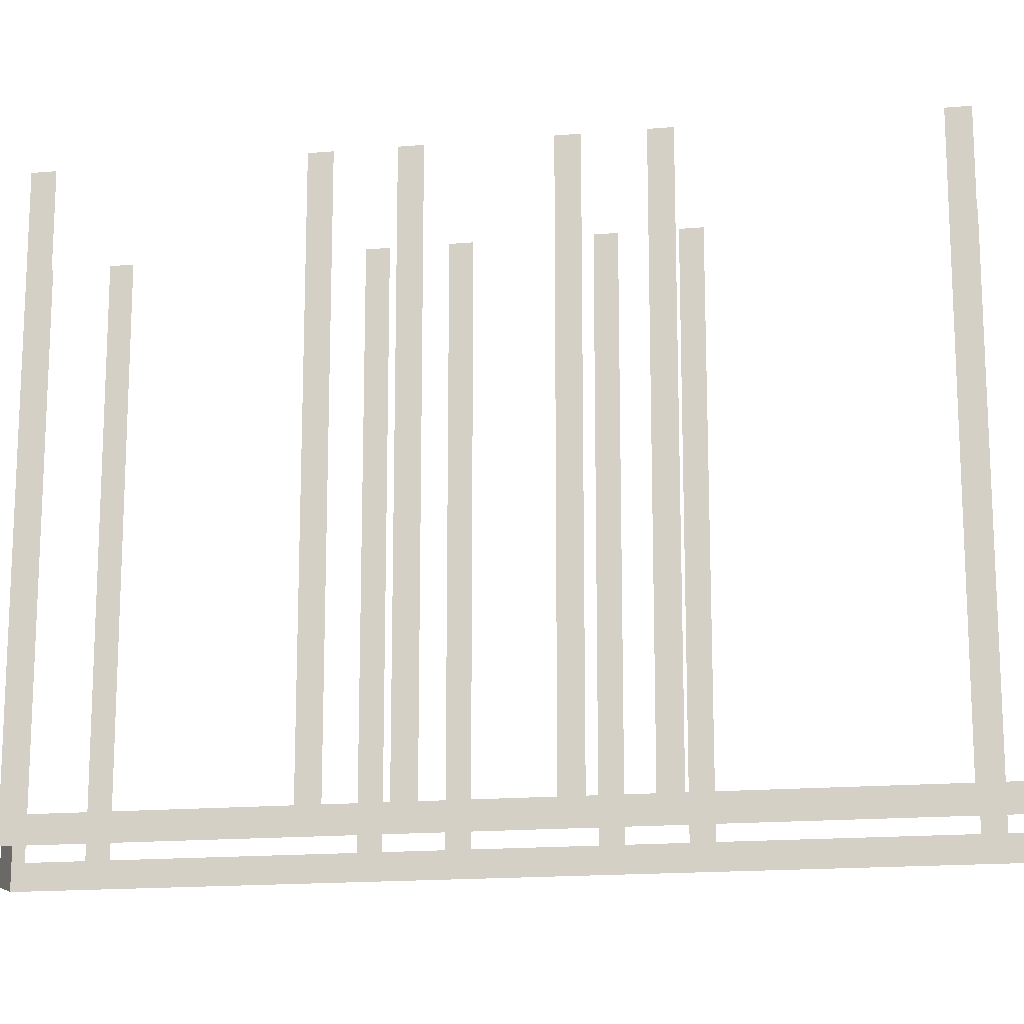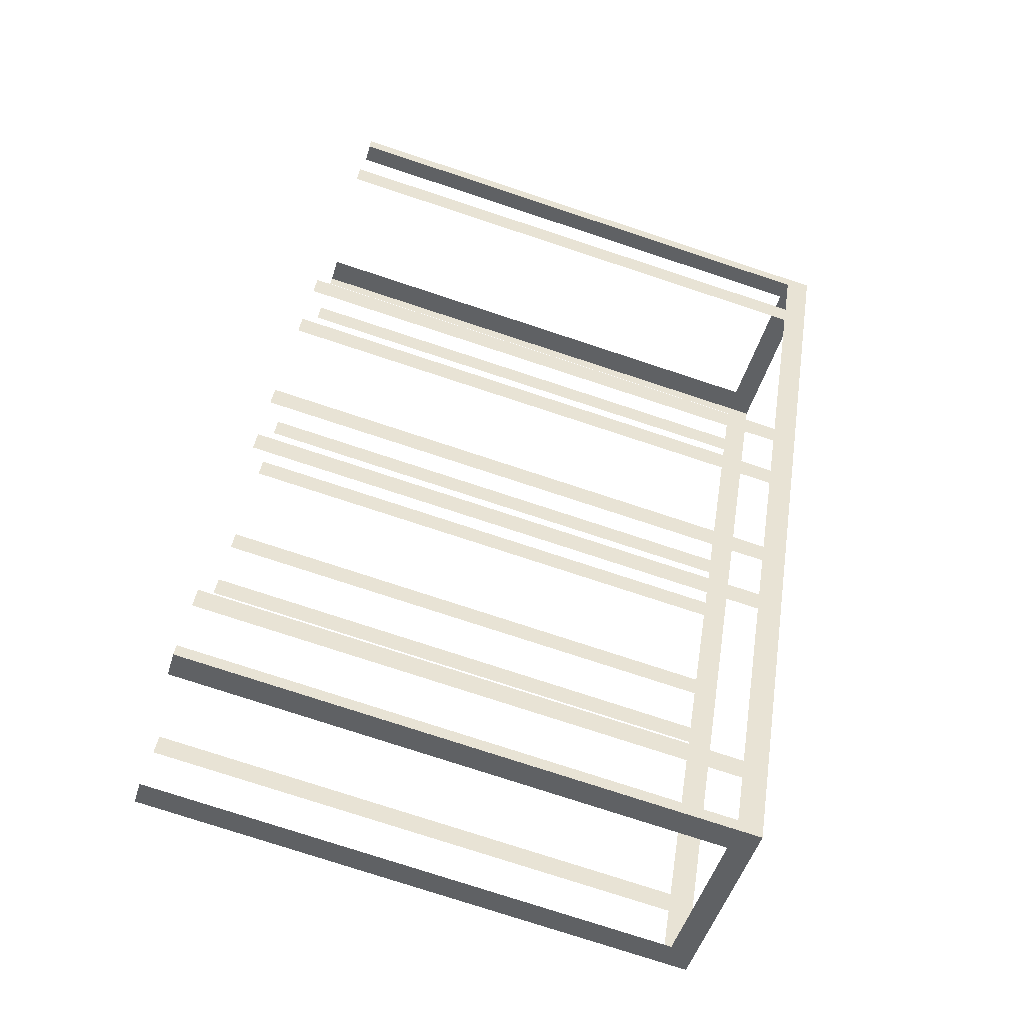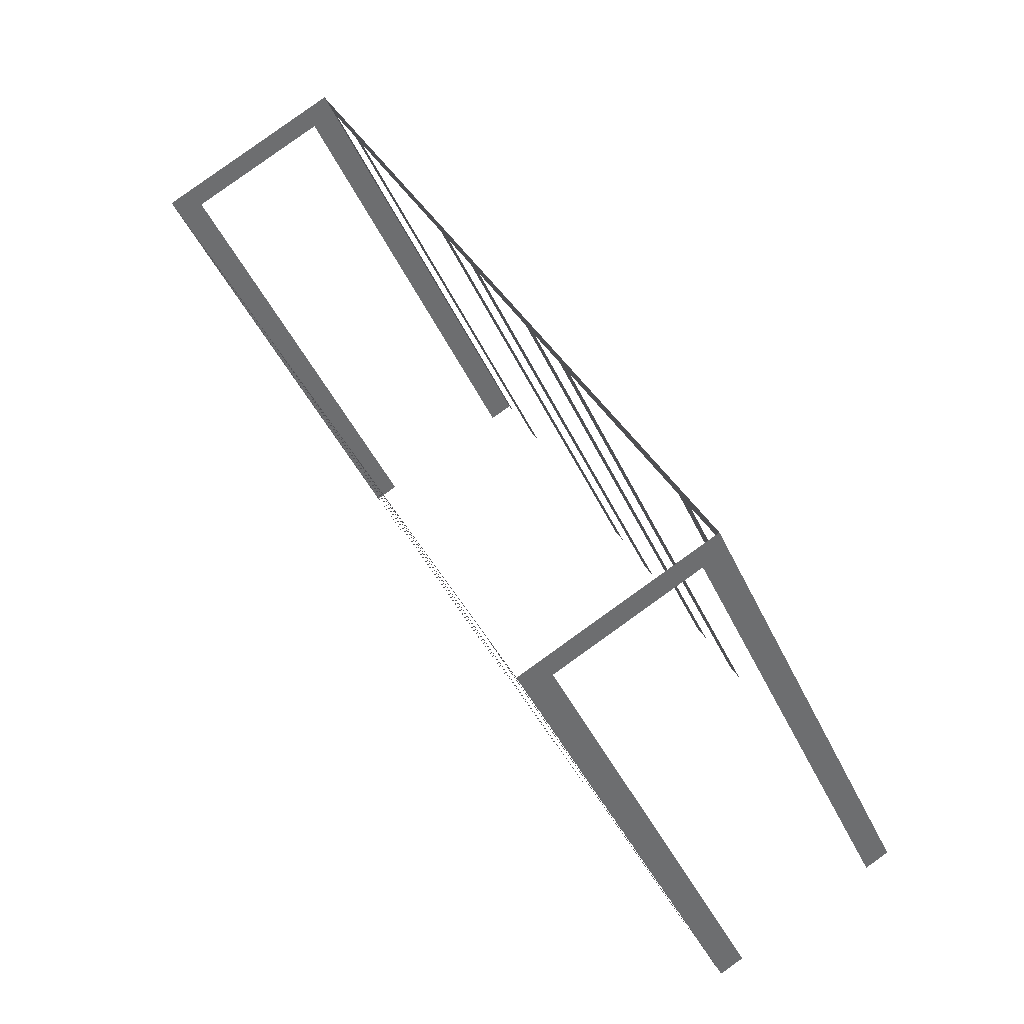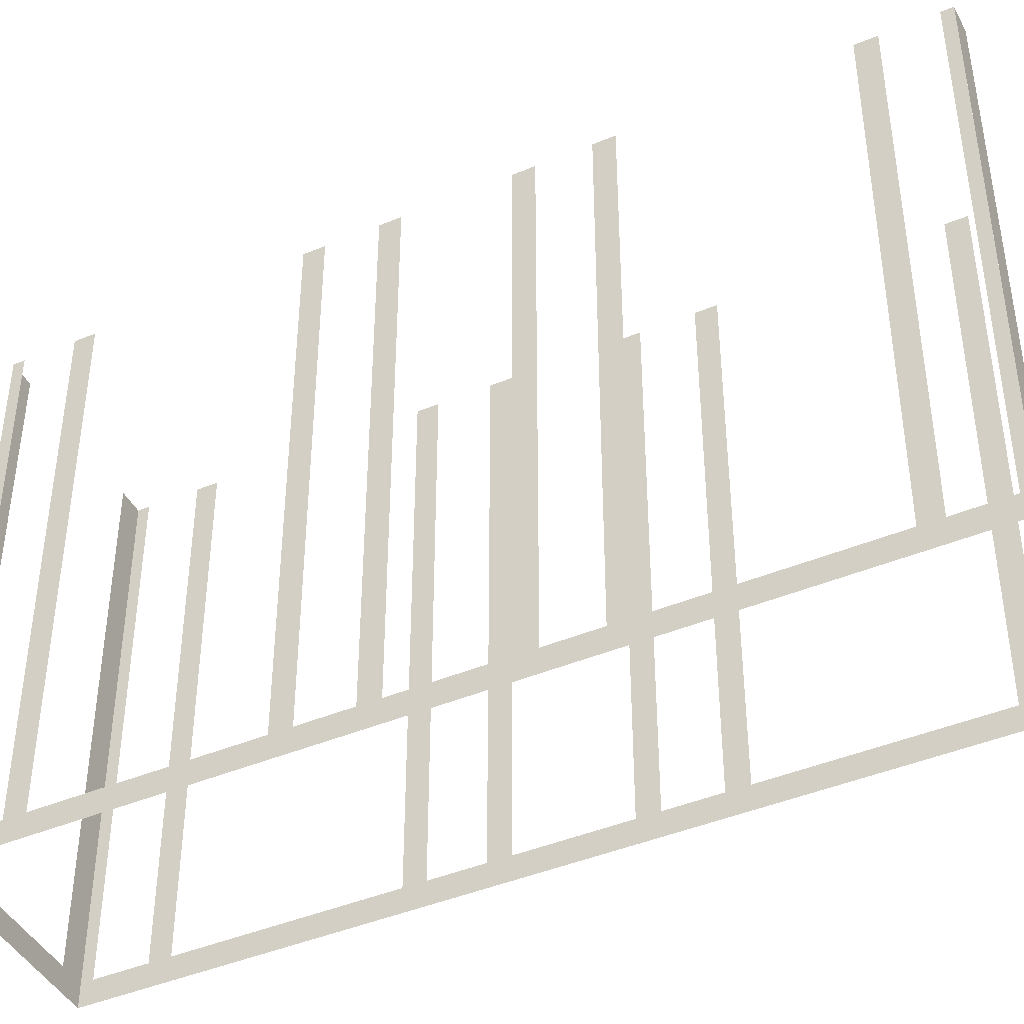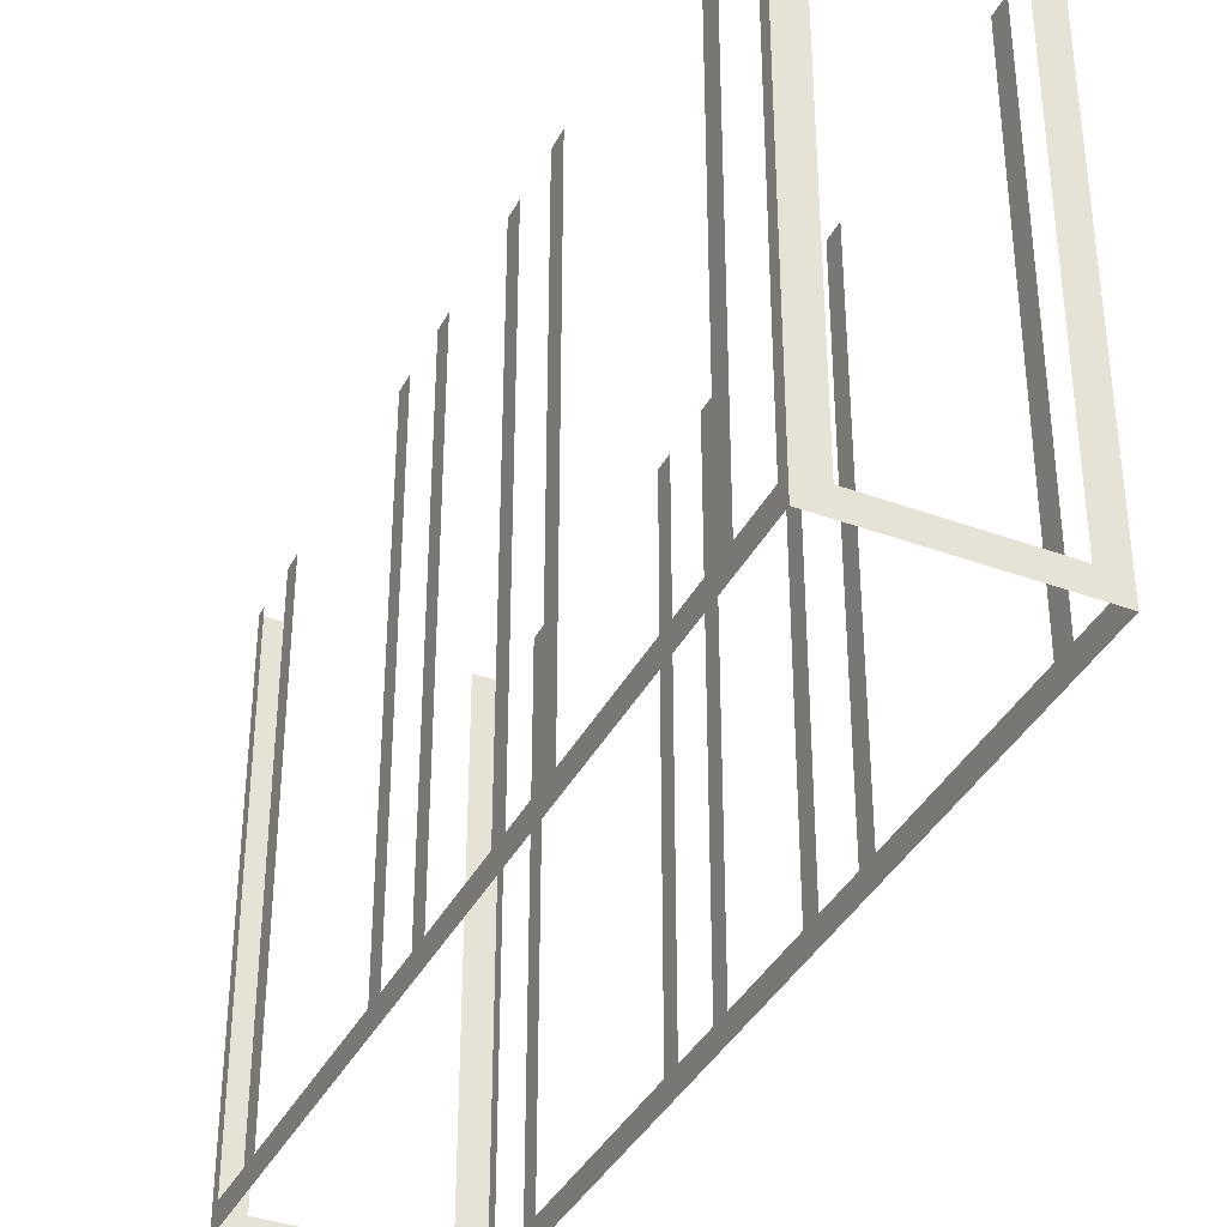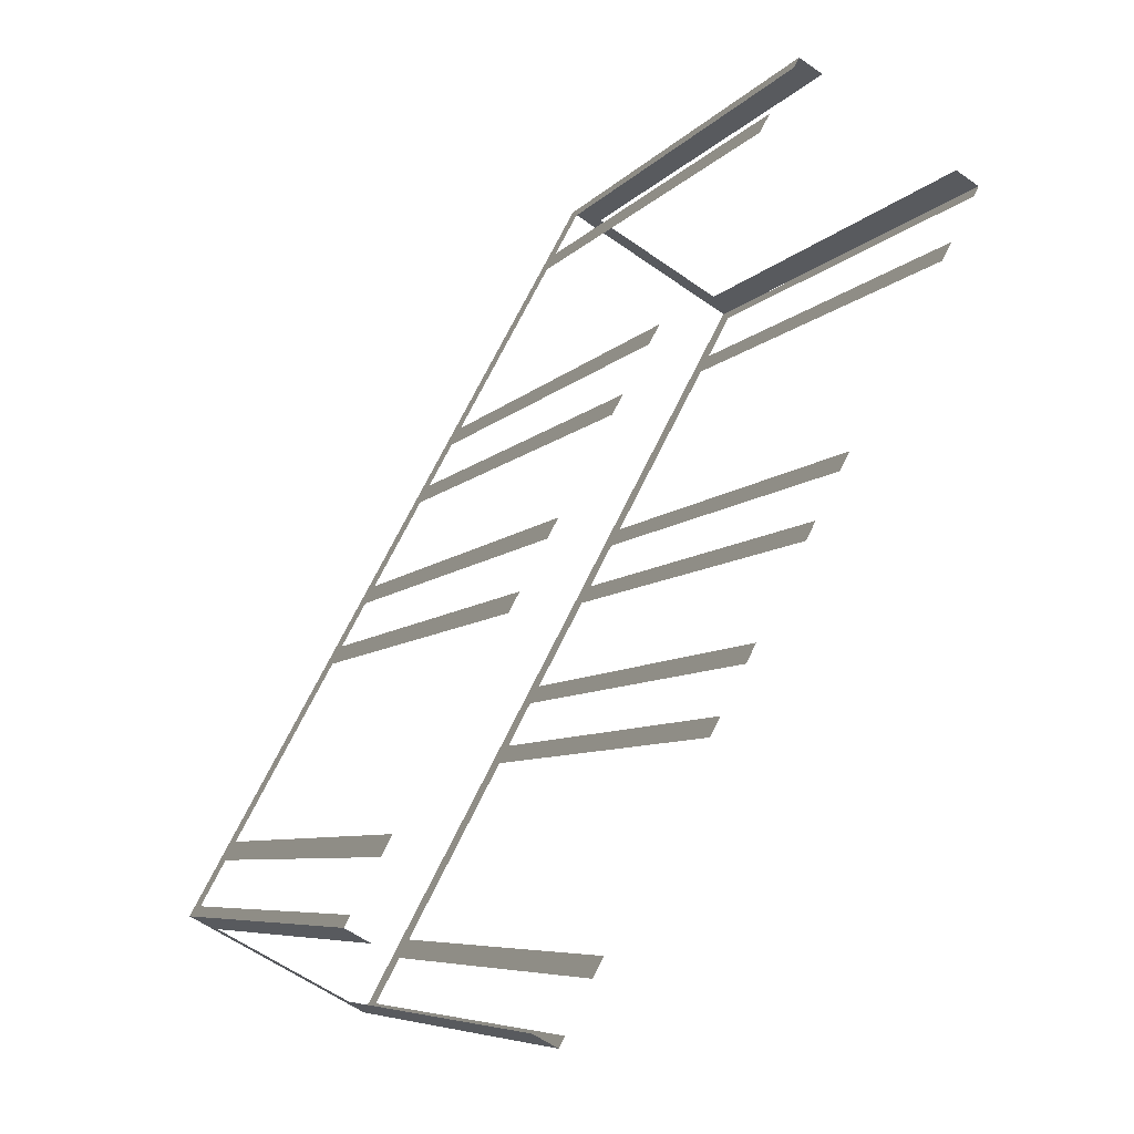
<metadata>
{"format":"obj","ext":"obj","renderer":"f3d","projection":"perspective","resolution":1024,"background":"white","views":[{"elev":-16.5,"azim":71.6,"up":"+Z"},{"elev":-76.7,"azim":71.8,"up":"+Y"},{"elev":-40.5,"azim":-157.7,"up":"+Y"},{"elev":-43.4,"azim":87.9,"up":"+Z"},{"elev":-37.9,"azim":126.7,"up":"+Z"},{"elev":-7.3,"azim":-21.7,"up":"+Y"}]}
</metadata>
<code>
o geometryt000010000010000110010110000110000110100100000000st4
v 488.9 -67.21 888.7
v 489.6 -67.58 904.2
v 488.9 -67.21 904.2
v 484.1 -64.63 887.9
v 484.8 -65 888.7
v 489.6 -67.58 887.9
v 484.8 -65 904.2
v 484.1 -64.63 904.2
v 484.3 -64.32 888.7
v 484.1 -64.63 904.2
v 484.3 -64.32 904.2
v 485 -62.96 888.7
v 484.1 -64.63 887.9
v 485 -62.96 904.2
v 485.3 -62.41 904.2
v 485.3 -62.41 888.7
v 488.3 -56.97 888.7
v 488.3 -56.97 904.2
v 488.6 -56.42 904.2
v 488.6 -56.42 888.7
v 489.3 -55.06 888.7
v 489.3 -55.06 904.2
v 489.6 -54.51 904.2
v 489.6 -54.51 888.7
v 491.1 -51.78 888.7
v 496.5 -41.66 887.9
v 491.1 -51.78 904.2
v 491.4 -51.23 904.2
v 491.4 -51.23 888.7
v 492.1 -49.87 888.7
v 492.1 -49.87 904.2
v 492.4 -49.32 904.2
v 492.4 -49.32 888.7
v 495.3 -43.87 888.7
v 495.3 -43.87 904.2
v 495.6 -43.32 904.2
v 495.6 -43.32 888.7
v 496.4 -41.96 888.7
v 496.4 -41.96 904.2
v 496.5 -41.66 904.2
v 501.8 -44.92 888.7
v 502 -44.61 904.2
v 501.8 -44.92 904.2
v 501.1 -46.28 888.7
v 502 -44.61 887.9
v 501.1 -46.28 904.2
v 500.8 -46.83 904.2
v 500.8 -46.83 888.7
v 497.9 -52.28 888.7
v 497.4 -53.16 887.9
v 497.9 -52.28 904.2
v 497.6 -52.83 904.2
v 497.6 -52.83 888.7
v 496.8 -54.19 888.7
v 496.8 -54.19 904.2
v 496.5 -54.74 904.2
v 496.5 -54.74 888.7
v 495.1 -57.46 888.7
v 494.4 -58.64 887.9
v 495.1 -57.46 904.2
v 494.8 -58.01 904.2
v 494.8 -58.01 888.7
v 494 -59.37 888.7
v 494 -59.37 904.2
v 493.7 -59.92 904.2
v 493.7 -59.92 888.7
v 490.8 -65.37 888.7
v 490.8 -65.37 904.2
v 490.5 -65.92 904.2
v 490.5 -65.92 888.7
v 489.6 -67.59 887.9
v 489.8 -67.28 888.7
v 489.8 -67.28 904.2
v 489.6 -67.59 904.2
v 497.2 -42.03 888.7
v 496.5 -41.66 904.2
v 497.2 -42.03 904.2
v 501.3 -44.24 888.7
v 496.5 -41.66 887.9
v 501.3 -44.24 904.2
v 502 -44.61 904.2
v 502 -44.61 887.9
f 1 2 3
f 4 1 5
f 4 6 1
f 2 1 6
f 7 8 5
f 8 4 5
f 9 10 11
f 12 13 9
f 10 9 13
f 14 15 12
f 15 16 12
f 16 13 12
f 16 17 13
f 18 19 17
f 19 20 17
f 17 20 13
f 20 21 13
f 22 23 21
f 23 24 21
f 25 26 24
f 24 26 13
f 27 28 25
f 28 29 25
f 30 26 29
f 31 32 30
f 32 33 30
f 34 26 33
f 35 36 34
f 36 37 34
f 37 26 34
f 38 26 37
f 39 40 38
f 40 26 38
f 41 42 43
f 44 45 41
f 42 41 45
f 46 47 44
f 47 48 44
f 44 48 45
f 48 49 50
f 45 48 50
f 51 52 49
f 52 53 49
f 50 49 53
f 50 53 54
f 55 56 54
f 56 57 54
f 50 54 57
f 57 58 59
f 50 57 59
f 60 61 58
f 61 62 58
f 58 62 59
f 62 63 59
f 64 65 63
f 65 66 63
f 63 66 59
f 66 67 59
f 68 69 67
f 69 70 67
f 70 71 67
f 67 71 59
f 72 71 70
f 73 74 72
f 74 71 72
f 75 76 77
f 78 79 75
f 76 75 79
f 80 81 78
f 81 82 78
f 82 79 78
f 21 24 13
f 29 26 25
f 33 26 30

</code>
